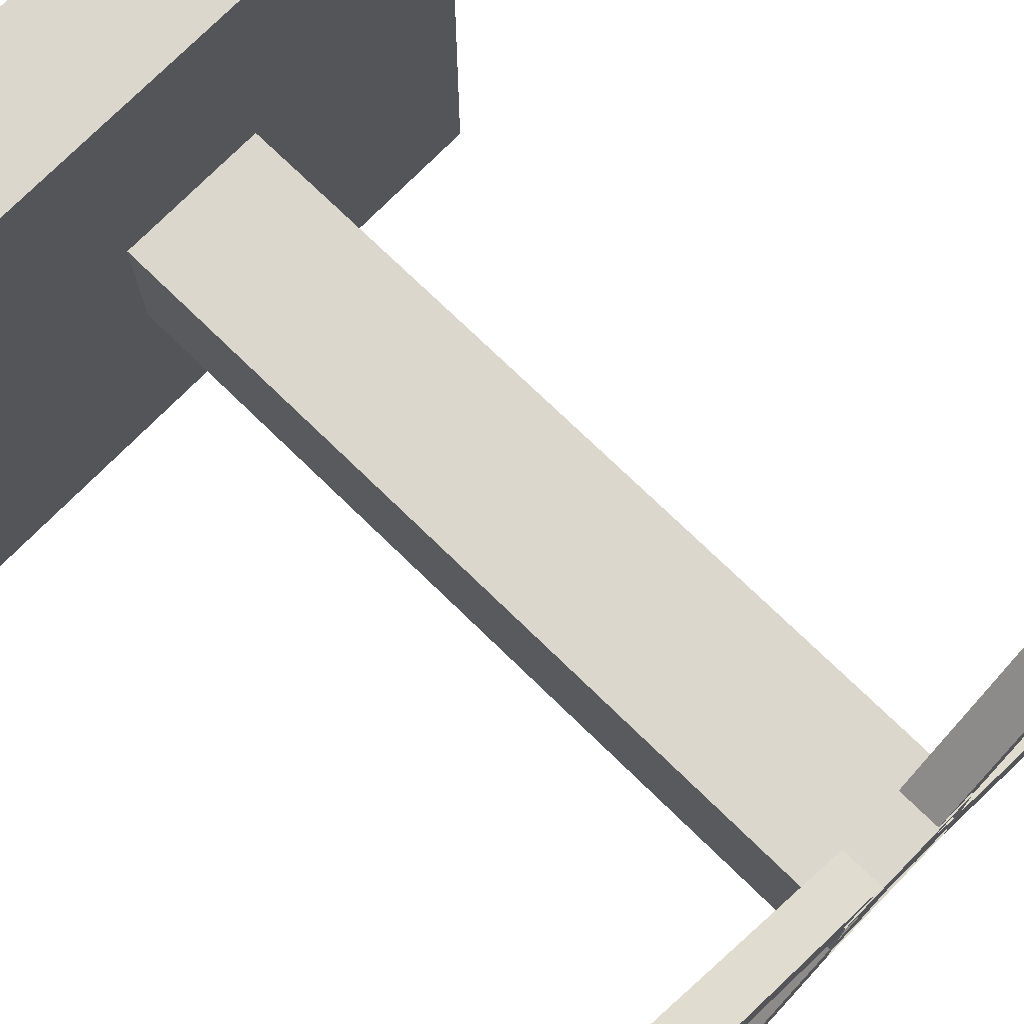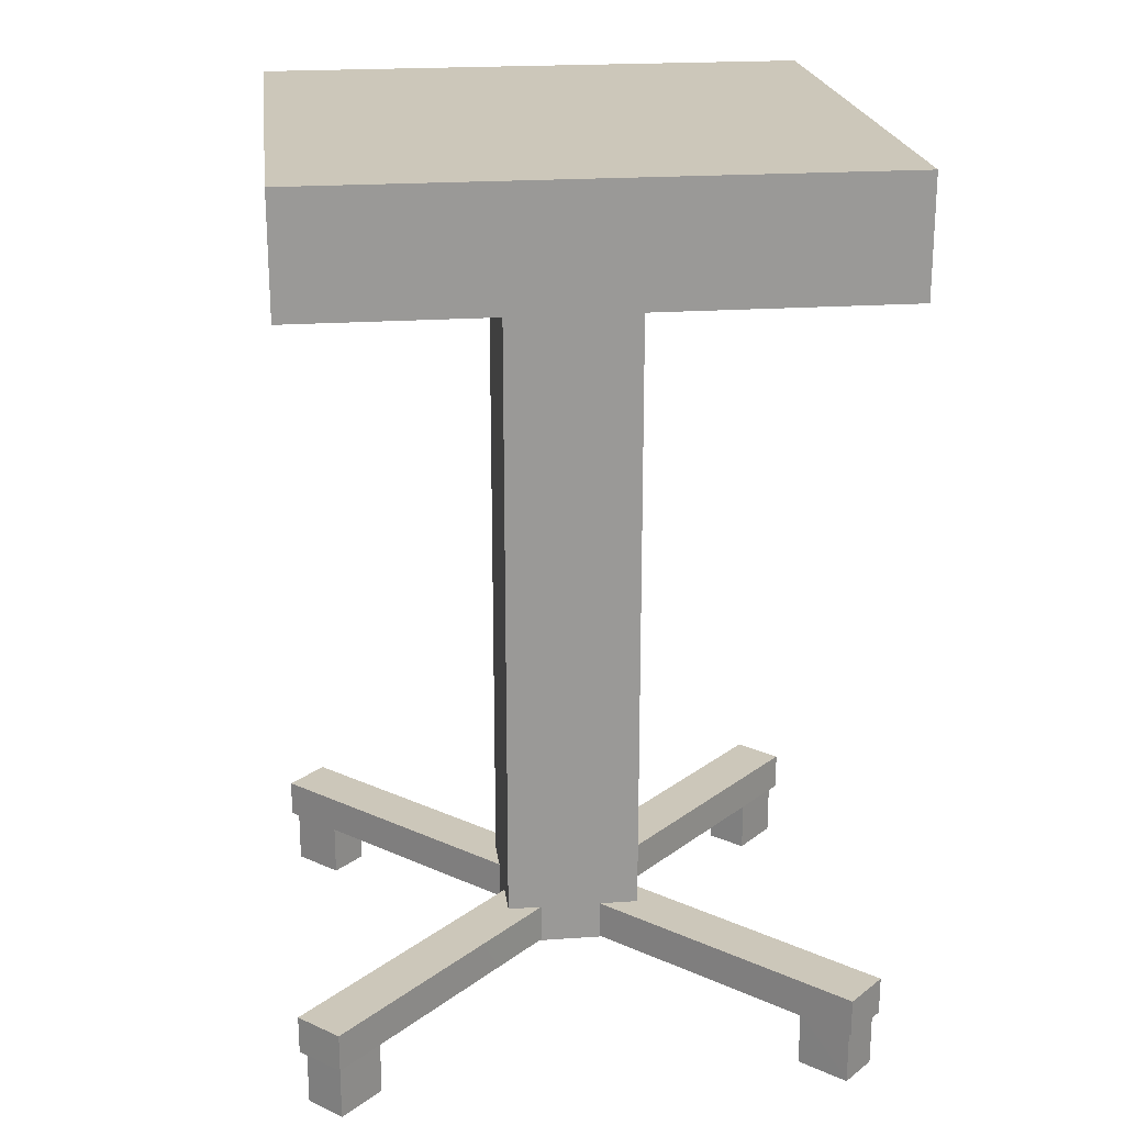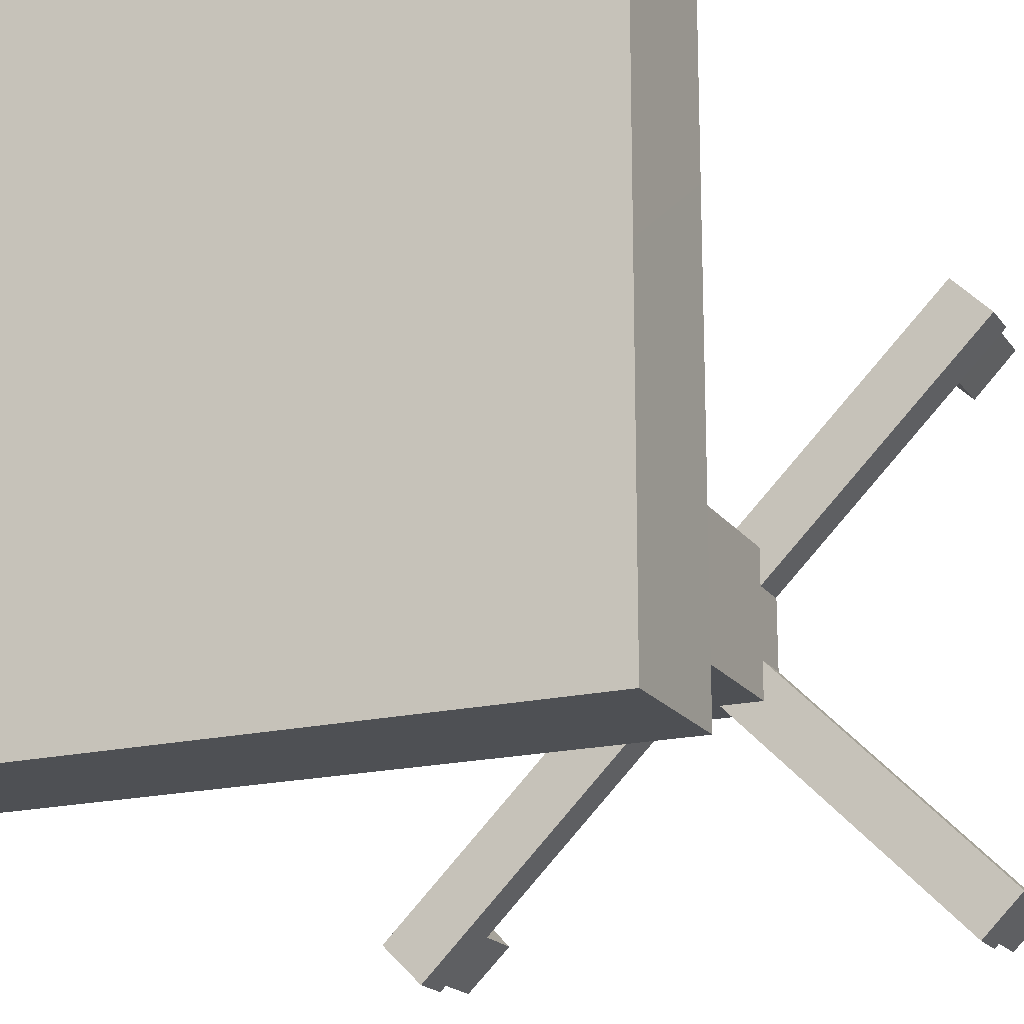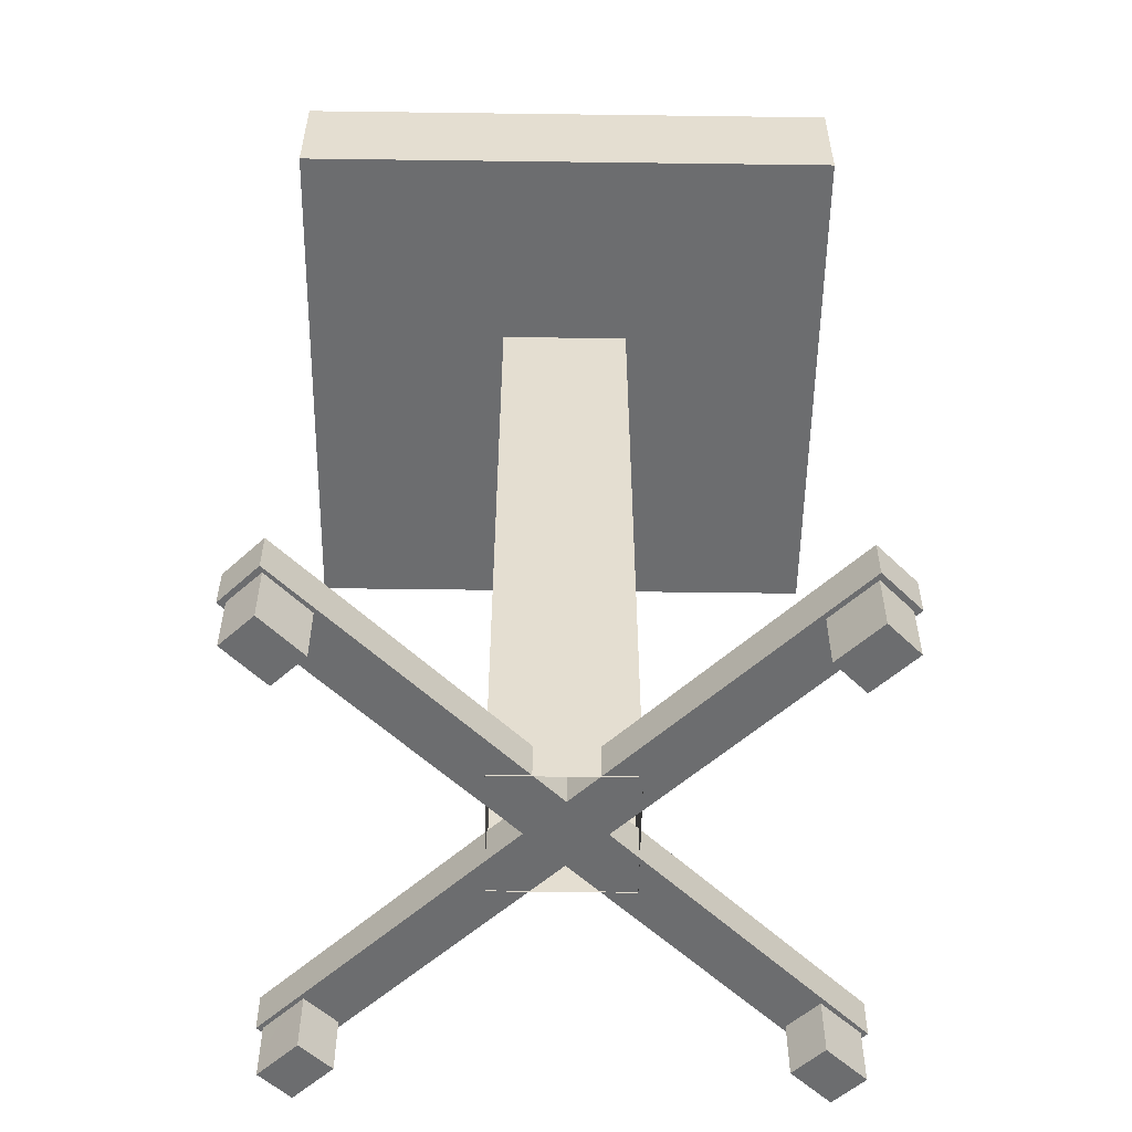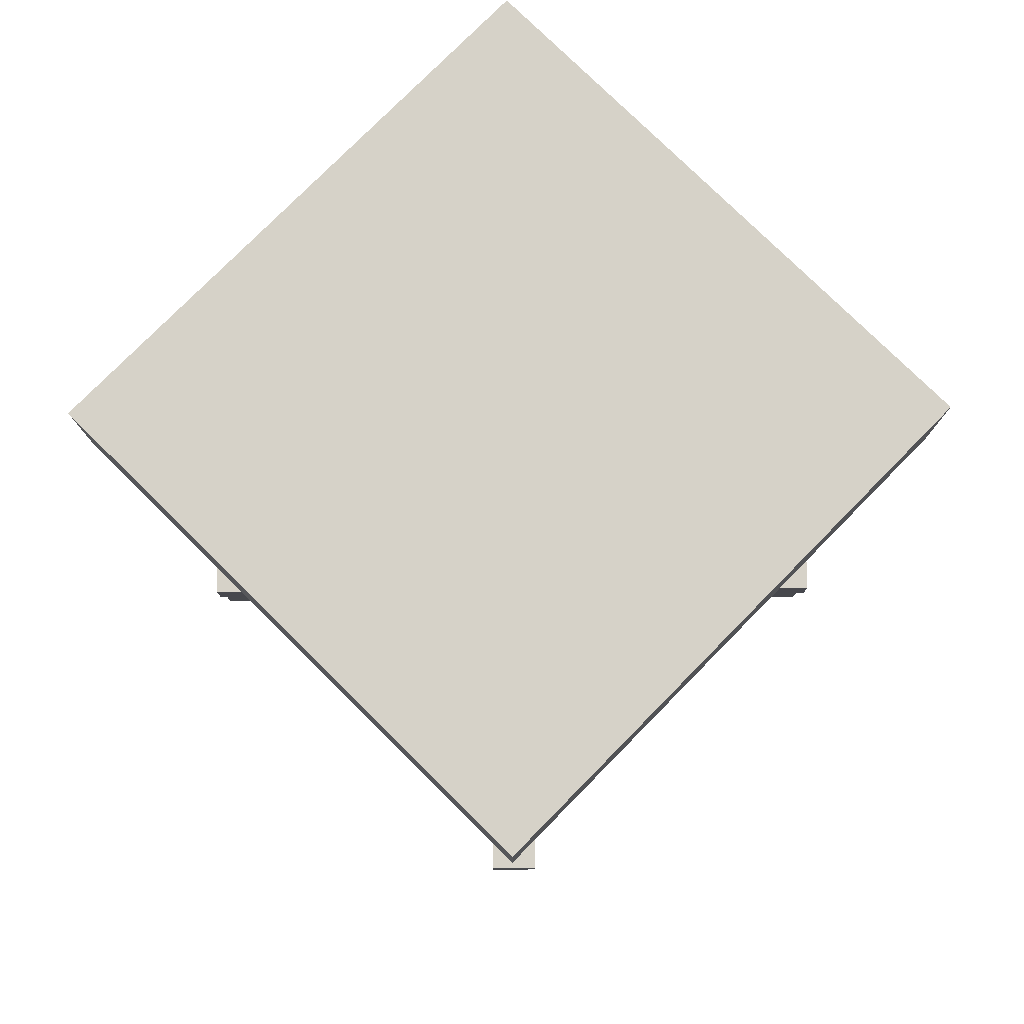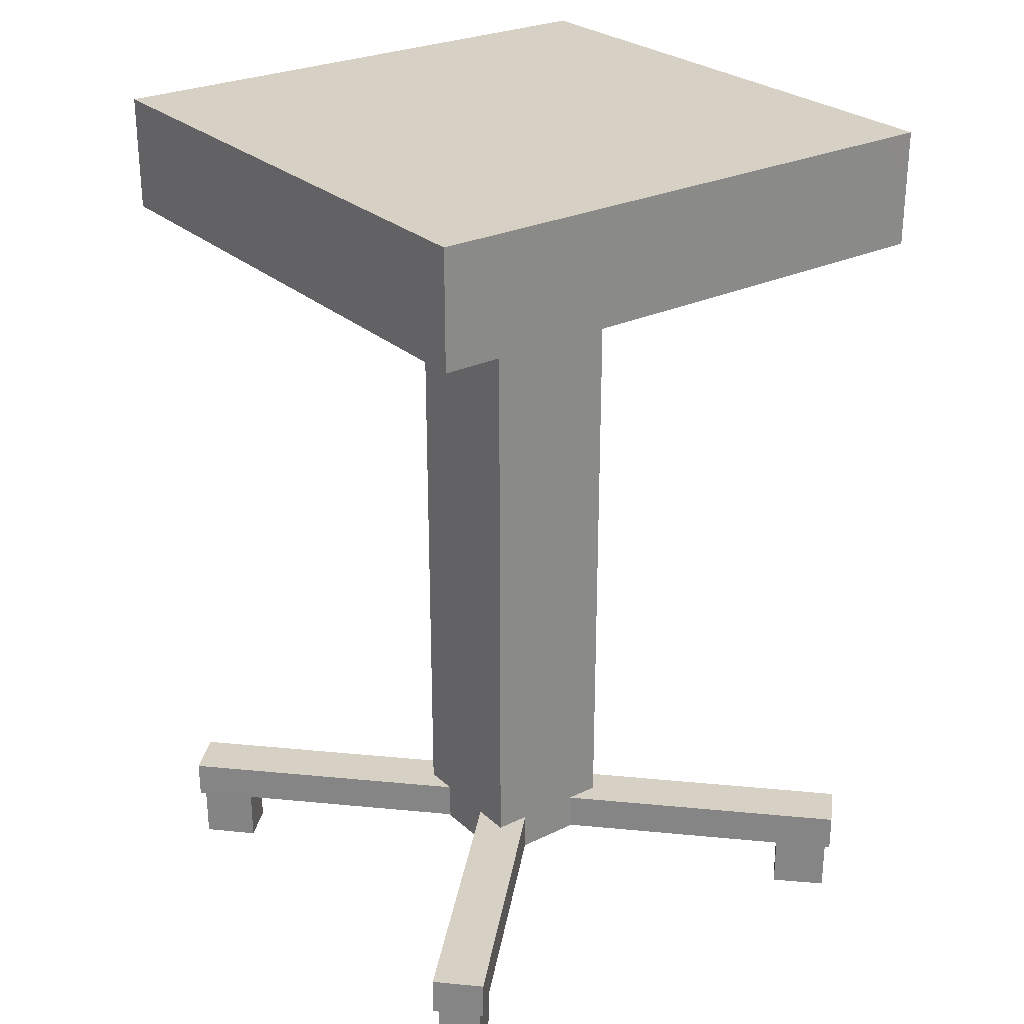
<metadata>
{"format":"obj","ext":"obj","renderer":"f3d","projection":"perspective","resolution":1024,"background":"white","views":[{"elev":73.2,"azim":134.3,"up":"+Y"},{"elev":21.5,"azim":-7.0,"up":"+Z"},{"elev":-18.5,"azim":24.4,"up":"+Y"},{"elev":-53.9,"azim":179.2,"up":"+Z"},{"elev":78.1,"azim":134.6,"up":"+Z"},{"elev":26.9,"azim":53.5,"up":"+Z"}]}
</metadata>
<code>
g royale_stool_on_wheels
v 0.2605 0.2331 5.398e-06
v 0.2239 0.1953 0.05461
v 0.2606 0.2331 0.0546
v 0.2239 0.1953 1.564e-06
v 0.2311 0.2616 4.005e-06
v 0.1945 0.2239 0.0546
v 0.1945 0.2239 -2.861e-07
v 0.2312 0.2616 0.05461
v -0.2235 0.1946 5.569e-06
v -0.1945 0.2235 0.0546
v -0.1945 0.2235 7.172e-06
v -0.2235 0.1946 0.0546
v -0.2325 -0.2609 0.05461
v -0.2612 -0.2316 -1.335e-07
v -0.2612 -0.2316 0.05461
v -0.2324 -0.2609 1.812e-06
v 0.2615 -0.2325 0.0546
v 0.2326 -0.2614 3.3e-06
v 0.2326 -0.2614 0.05461
v 0.2615 -0.2325 4.902e-06
v 0.2244 -0.1952 1.316e-06
v 0.1952 -0.2242 0.0546
v 0.1953 -0.2242 -7.057e-07
v 0.2243 -0.1952 0.05461
v 0.2326 -0.2614 3.3e-06
v 0.1952 -0.2242 0.0546
v 0.2326 -0.2614 0.05461
v 0.1953 -0.2242 -7.057e-07
v -0.2325 -0.2677 0.08939
v 0.2678 0.2326 0.0533
v -0.2325 -0.2677 0.0533
v 0.2677 0.2326 0.08939
v -0.2324 0.2677 0.08939
v -0.2678 0.2326 0.0533
v -0.2325 0.2677 0.0533
v -0.2677 0.2326 0.08939
v 0.2676 -0.2326 0.08939
v -0.2325 0.2677 0.0533
v 0.2676 -0.2326 0.0533
v -0.2324 0.2677 0.08939
v 0.06578 0.06302 0.7402
v 0.06602 -0.06408 0.05211
v 0.06587 -0.06408 0.7402
v 0.06581 0.06302 0.05211
v -0.06105 0.06302 0.7402
v 0.06581 0.06302 0.05211
v 0.06578 0.06302 0.7402
v -0.06114 0.06302 0.05211
v -0.2618 -0.2647 0.7402
v -0.06105 0.06302 0.7402
v -0.2618 0.2636 0.7402
v -0.06109 -0.06408 0.7402
v 0.2666 -0.2647 0.7402
v 0.06587 -0.06408 0.7402
v 0.2667 0.2636 0.7402
v 0.06578 0.06302 0.7402
v 0.2666 0.2636 0.849
v -0.2619 -0.2647 0.849
v -0.2619 0.2636 0.849
v 0.2667 -0.2647 0.849
v 0.2667 0.2636 0.7402
v 0.2667 -0.2647 0.849
v 0.2666 0.2636 0.849
v 0.2666 -0.2647 0.7402
v 0.2311 0.2616 4.005e-06
v 0.2239 0.1953 1.564e-06
v 0.2605 0.2331 5.398e-06
v 0.1945 0.2239 -2.861e-07
v -0.2612 -0.2316 -1.335e-07
v -0.2234 -0.1949 0.0546
v -0.2612 -0.2316 0.05461
v -0.2235 -0.1949 5.55e-06
v 0.2326 -0.2677 0.08939
v -0.2324 0.2677 0.08939
v 0.2676 -0.2326 0.08939
v -0.2677 0.2326 0.08939
v -0.2324 -0.2609 1.812e-06
v -0.2235 -0.1949 5.55e-06
v -0.2612 -0.2316 -1.335e-07
v -0.1949 -0.2242 7.343e-06
v -0.2607 0.2318 0.05461
v -0.2318 0.2607 1.488e-06
v -0.2319 0.2607 0.05461
v -0.2607 0.2318 -3.433e-07
v 0.2326 0.2677 0.08939
v -0.2678 -0.2326 0.0533
v 0.2326 0.2677 0.0533
v -0.2678 -0.2326 0.08939
v 0.2677 0.2326 0.08939
v 0.2326 0.2677 0.0533
v 0.2678 0.2326 0.0533
v 0.2326 0.2677 0.08939
v -0.2678 -0.2326 0.08939
v 0.2677 0.2326 0.08939
v -0.2325 -0.2677 0.08939
v 0.2326 0.2677 0.08939
v 0.2326 -0.2677 0.0533
v -0.2325 0.2677 0.0533
v -0.2678 0.2326 0.0533
v 0.2676 -0.2326 0.0533
v -0.2677 0.2326 0.08939
v 0.2326 -0.2677 0.0533
v -0.2678 0.2326 0.0533
v 0.2326 -0.2677 0.08939
v -0.2678 -0.2326 0.0533
v 0.2678 0.2326 0.0533
v 0.2326 0.2677 0.0533
v -0.2325 -0.2677 0.0533
v -0.1949 -0.2242 7.343e-06
v -0.2234 -0.1949 0.0546
v -0.2235 -0.1949 5.55e-06
v -0.1949 -0.2242 0.0546
v -0.2607 0.2318 -3.433e-07
v -0.1945 0.2235 7.172e-06
v -0.2318 0.2607 1.488e-06
v -0.2235 0.1946 5.569e-06
v -0.2618 0.2636 0.7402
v 0.2666 0.2636 0.849
v -0.2619 0.2636 0.849
v 0.2667 0.2636 0.7402
v -0.2618 -0.2647 0.7402
v 0.2667 -0.2647 0.849
v 0.2666 -0.2647 0.7402
v -0.2619 -0.2647 0.849
v -0.2619 0.2636 0.849
v -0.2618 -0.2647 0.7402
v -0.2618 0.2636 0.7402
v -0.2619 -0.2647 0.849
v 0.2615 -0.2325 4.902e-06
v 0.1953 -0.2242 -7.057e-07
v 0.2326 -0.2614 3.3e-06
v 0.2244 -0.1952 1.316e-06
v -0.06105 0.06302 0.7402
v -0.06106 -0.06408 0.05211
v -0.06114 0.06302 0.05211
v -0.06109 -0.06408 0.7402
v 0.06587 -0.06408 0.7402
v -0.06106 -0.06408 0.05211
v -0.06109 -0.06408 0.7402
v 0.06602 -0.06408 0.05211
v 0.2326 -0.2677 0.08939
v 0.2676 -0.2326 0.0533
v 0.2326 -0.2677 0.0533
v 0.2676 -0.2326 0.08939
v -0.2678 -0.2326 0.08939
v -0.2325 -0.2677 0.0533
v -0.2678 -0.2326 0.0533
v -0.2325 -0.2677 0.08939
v 0.2615 -0.2325 4.902e-06
v 0.2243 -0.1952 0.05461
v 0.2244 -0.1952 1.316e-06
v 0.2615 -0.2325 0.0546
v -0.2324 -0.2609 1.812e-06
v -0.1949 -0.2242 0.0546
v -0.1949 -0.2242 7.343e-06
v -0.2325 -0.2609 0.05461
v -0.2607 0.2318 -3.433e-07
v -0.2235 0.1946 0.0546
v -0.2235 0.1946 5.569e-06
v -0.2607 0.2318 0.05461
v -0.2318 0.2607 1.488e-06
v -0.1945 0.2235 0.0546
v -0.2319 0.2607 0.05461
v -0.1945 0.2235 7.172e-06
v 0.1945 0.2239 -2.861e-07
v 0.2239 0.1953 0.05461
v 0.2239 0.1953 1.564e-06
v 0.1945 0.2239 0.0546
v 0.2312 0.2616 0.05461
v 0.2605 0.2331 5.398e-06
v 0.2606 0.2331 0.0546
v 0.2311 0.2616 4.005e-06
g royale_stool_on_wheels_0
f 3 2 1
f 4 1 2
f 7 6 5
f 8 5 6
f 11 10 9
f 12 9 10
f 15 14 13
f 16 13 14
f 19 18 17
f 20 17 18
f 23 22 21
f 24 21 22
f 27 26 25
f 28 25 26
f 31 30 29
f 32 29 30
f 35 34 33
f 36 33 34
f 39 38 37
f 40 37 38
f 43 42 41
f 44 41 42
f 47 46 45
f 48 45 46
f 51 50 49
f 52 49 50
f 49 52 53
f 54 53 52
f 53 54 55
f 56 55 54
f 55 56 51
f 50 51 56
f 59 58 57
f 60 57 58
f 63 62 61
f 64 61 62
f 67 66 65
f 68 65 66
f 71 70 69
f 72 69 70
f 75 74 73
f 76 73 74
f 79 78 77
f 80 77 78
f 83 82 81
f 84 81 82
f 87 86 85
f 88 85 86
f 91 90 89
f 92 89 90
f 95 94 93
f 96 93 94
f 99 98 97
f 100 97 98
f 103 102 101
f 104 101 102
f 107 106 105
f 108 105 106
f 111 110 109
f 112 109 110
f 115 114 113
f 116 113 114
f 119 118 117
f 120 117 118
f 123 122 121
f 124 121 122
f 127 126 125
f 128 125 126
f 131 130 129
f 132 129 130
f 135 134 133
f 136 133 134
f 139 138 137
f 140 137 138
f 143 142 141
f 144 141 142
f 147 146 145
f 148 145 146
f 151 150 149
f 152 149 150
f 155 154 153
f 156 153 154
f 159 158 157
f 160 157 158
f 163 162 161
f 164 161 162
f 167 166 165
f 168 165 166
f 171 170 169
f 172 169 170

</code>
